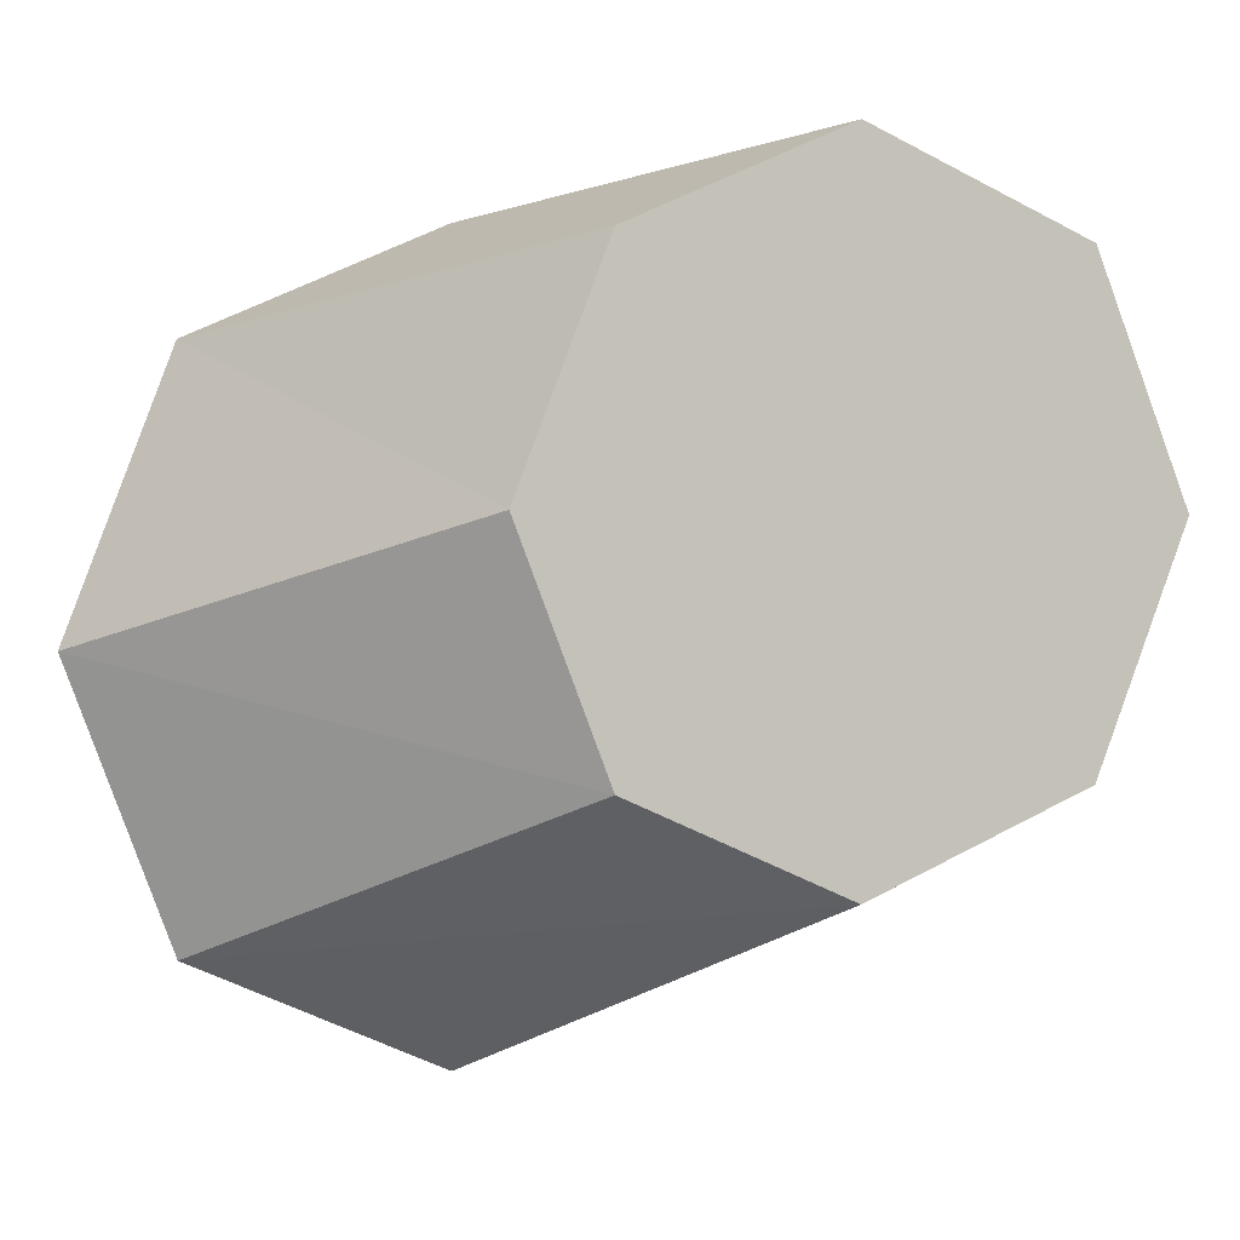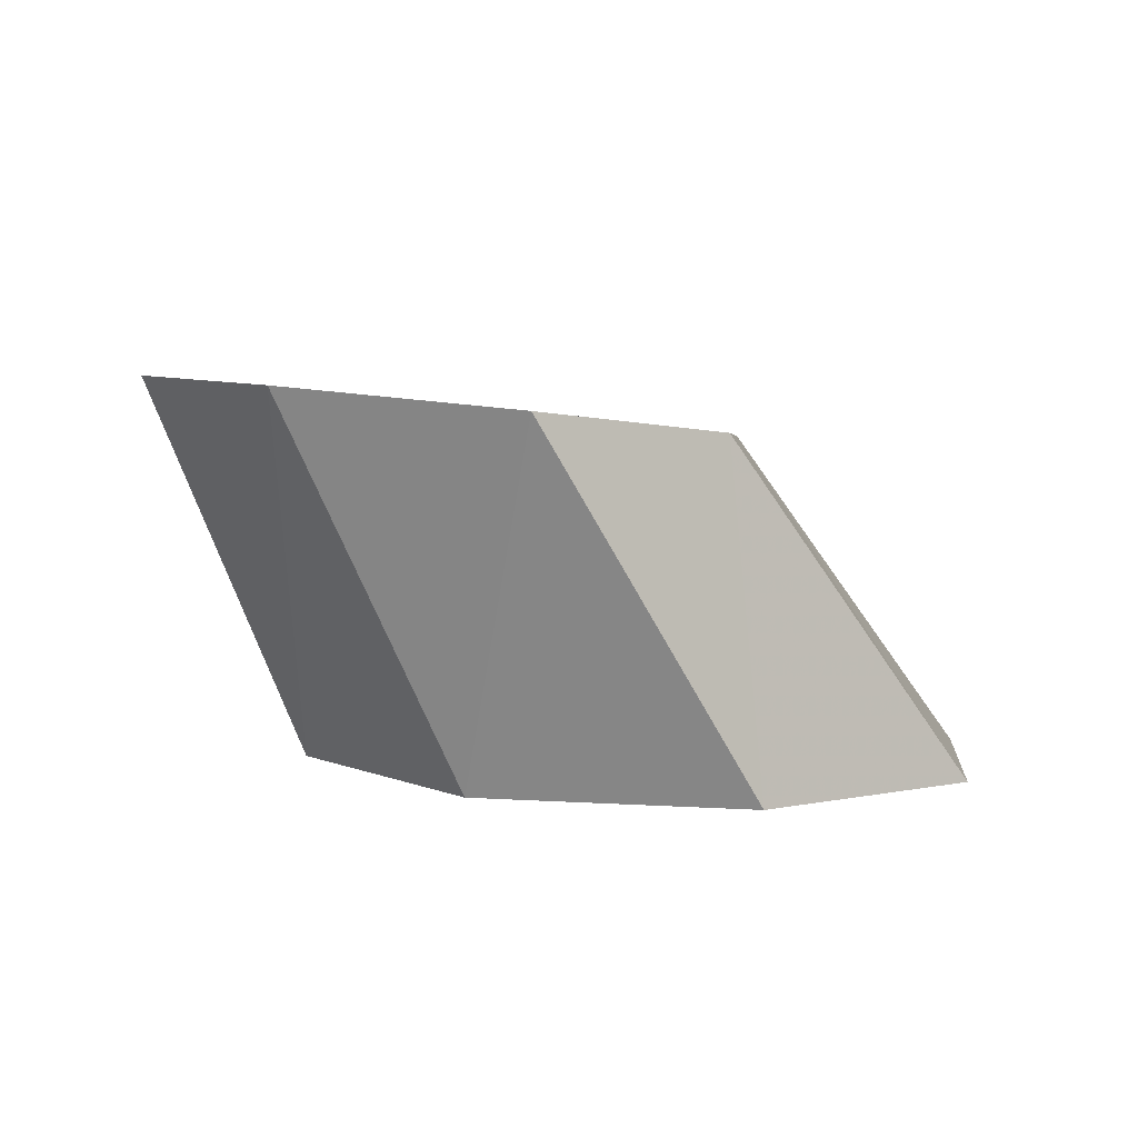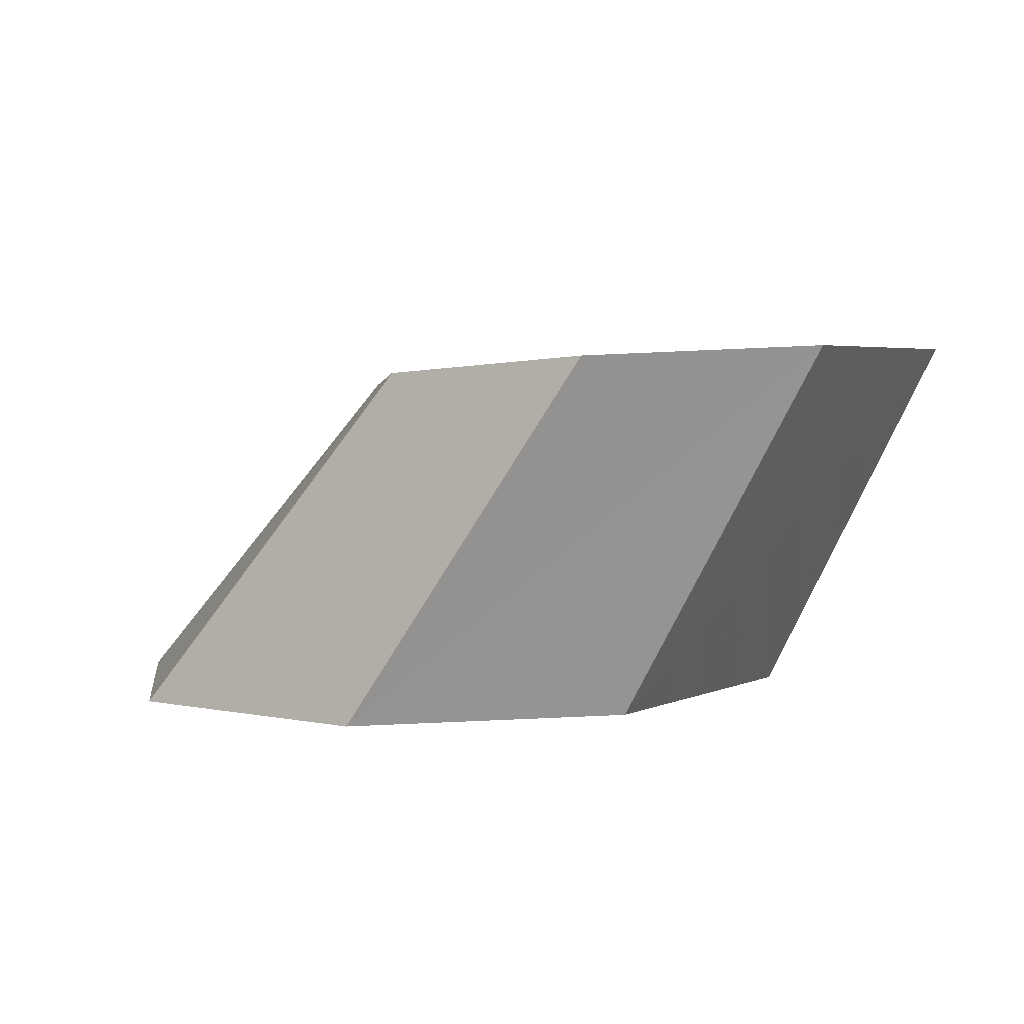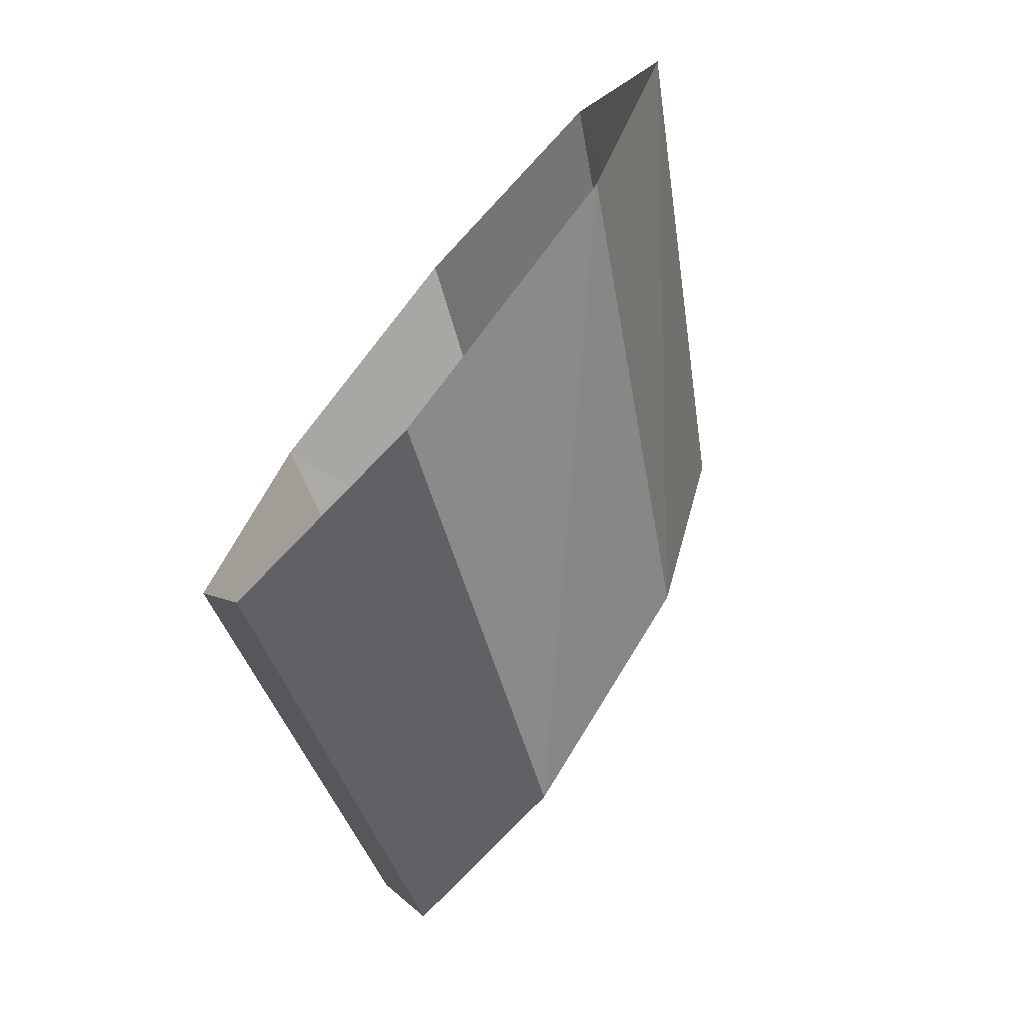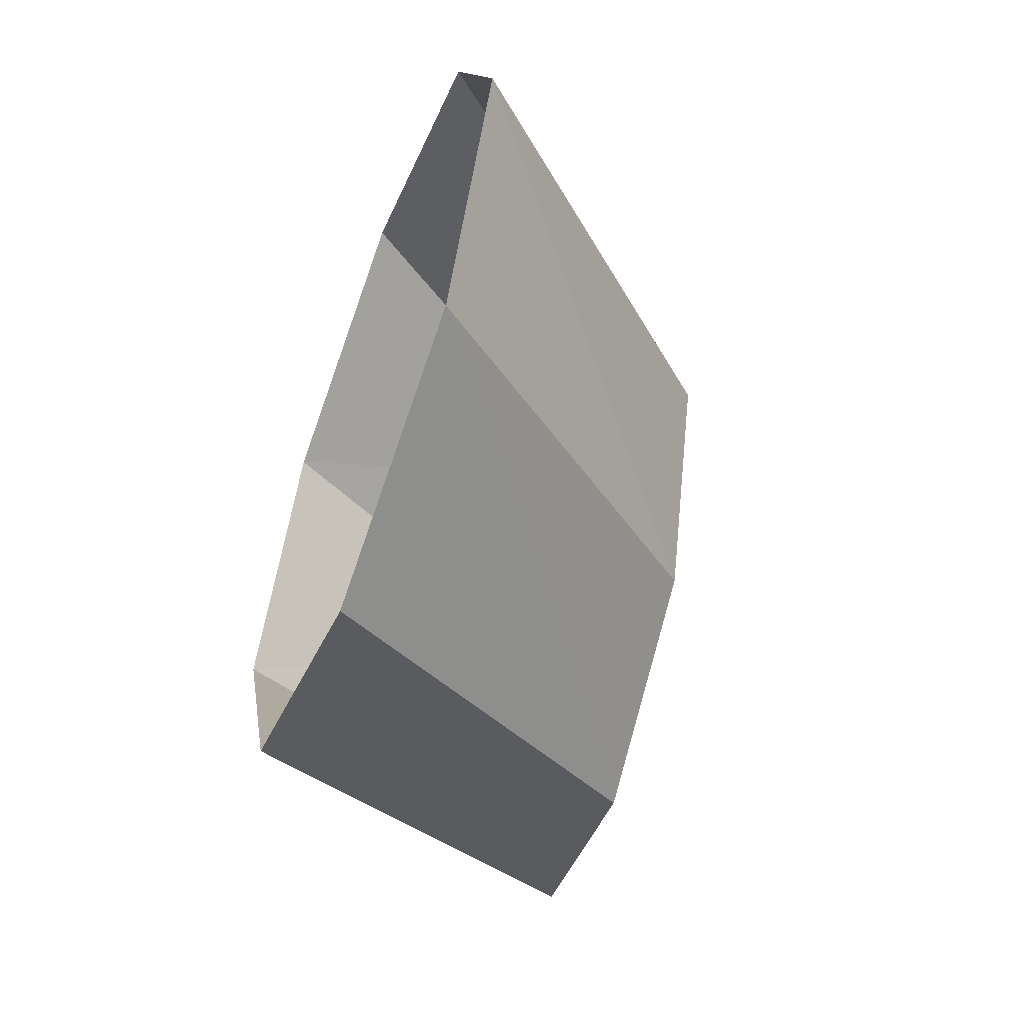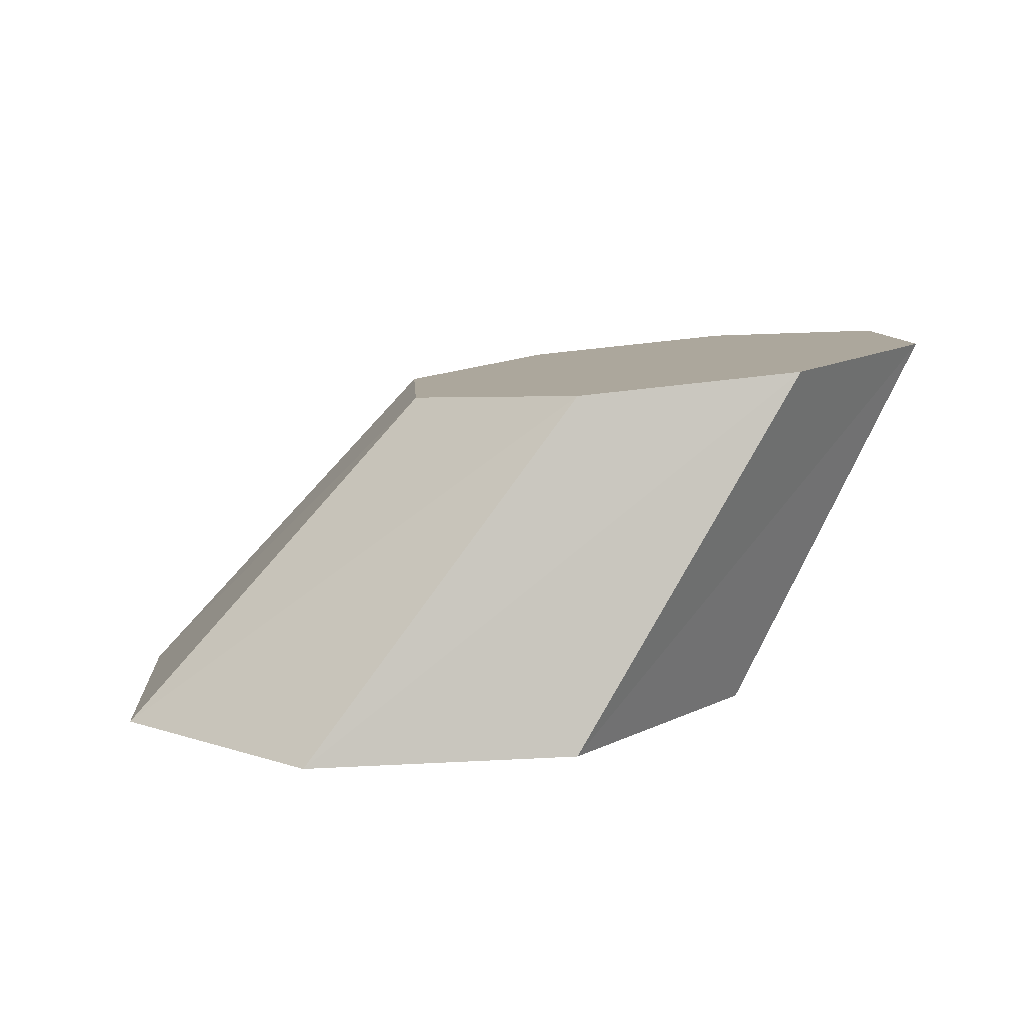
<metadata>
{"format":"obj","ext":"obj","renderer":"f3d","projection":"perspective","resolution":1024,"background":"white","views":[{"elev":0.7,"azim":157.5,"up":"+Z"},{"elev":4.5,"azim":-15.2,"up":"+Y"},{"elev":5.8,"azim":-121.4,"up":"+Y"},{"elev":-73.9,"azim":48.8,"up":"+Z"},{"elev":-58.6,"azim":67.9,"up":"+Z"},{"elev":10.4,"azim":-162.1,"up":"+Y"}]}
</metadata>
<code>
v 0.6348 0.02065 -0.2577
v 0.6125 0.05557 -0.2524
v 0.6328 0.05348 -0.2615
v 0.6105 0.02103 -0.2685
v 0.5922 0.05766 -0.2615
v 0.6004 0.02118 -0.2948
v 0.5838 0.05853 -0.2835
v 0.6105 0.02103 -0.3211
v 0.5922 0.05766 -0.3055
v 0.6348 0.02065 -0.332
v 0.6125 0.05557 -0.3147
v 0.6591 0.02028 -0.3211
v 0.6328 0.05348 -0.3055
v 0.6692 0.02012 -0.2948
v 0.6412 0.05262 -0.2835
v 0.6591 0.02028 -0.2685
f 1 2 3
f 2 1 4
f 2 5 3
f 3 16 1
f 4 5 2
f 5 7 3
f 16 3 15
f 5 4 6
f 6 7 5
f 7 15 3
f 15 14 16
f 7 6 8
f 7 13 15
f 14 15 13
f 8 9 7
f 9 13 7
f 13 12 14
f 9 8 10
f 11 13 9
f 12 13 11
f 10 11 9
f 11 10 12

</code>
